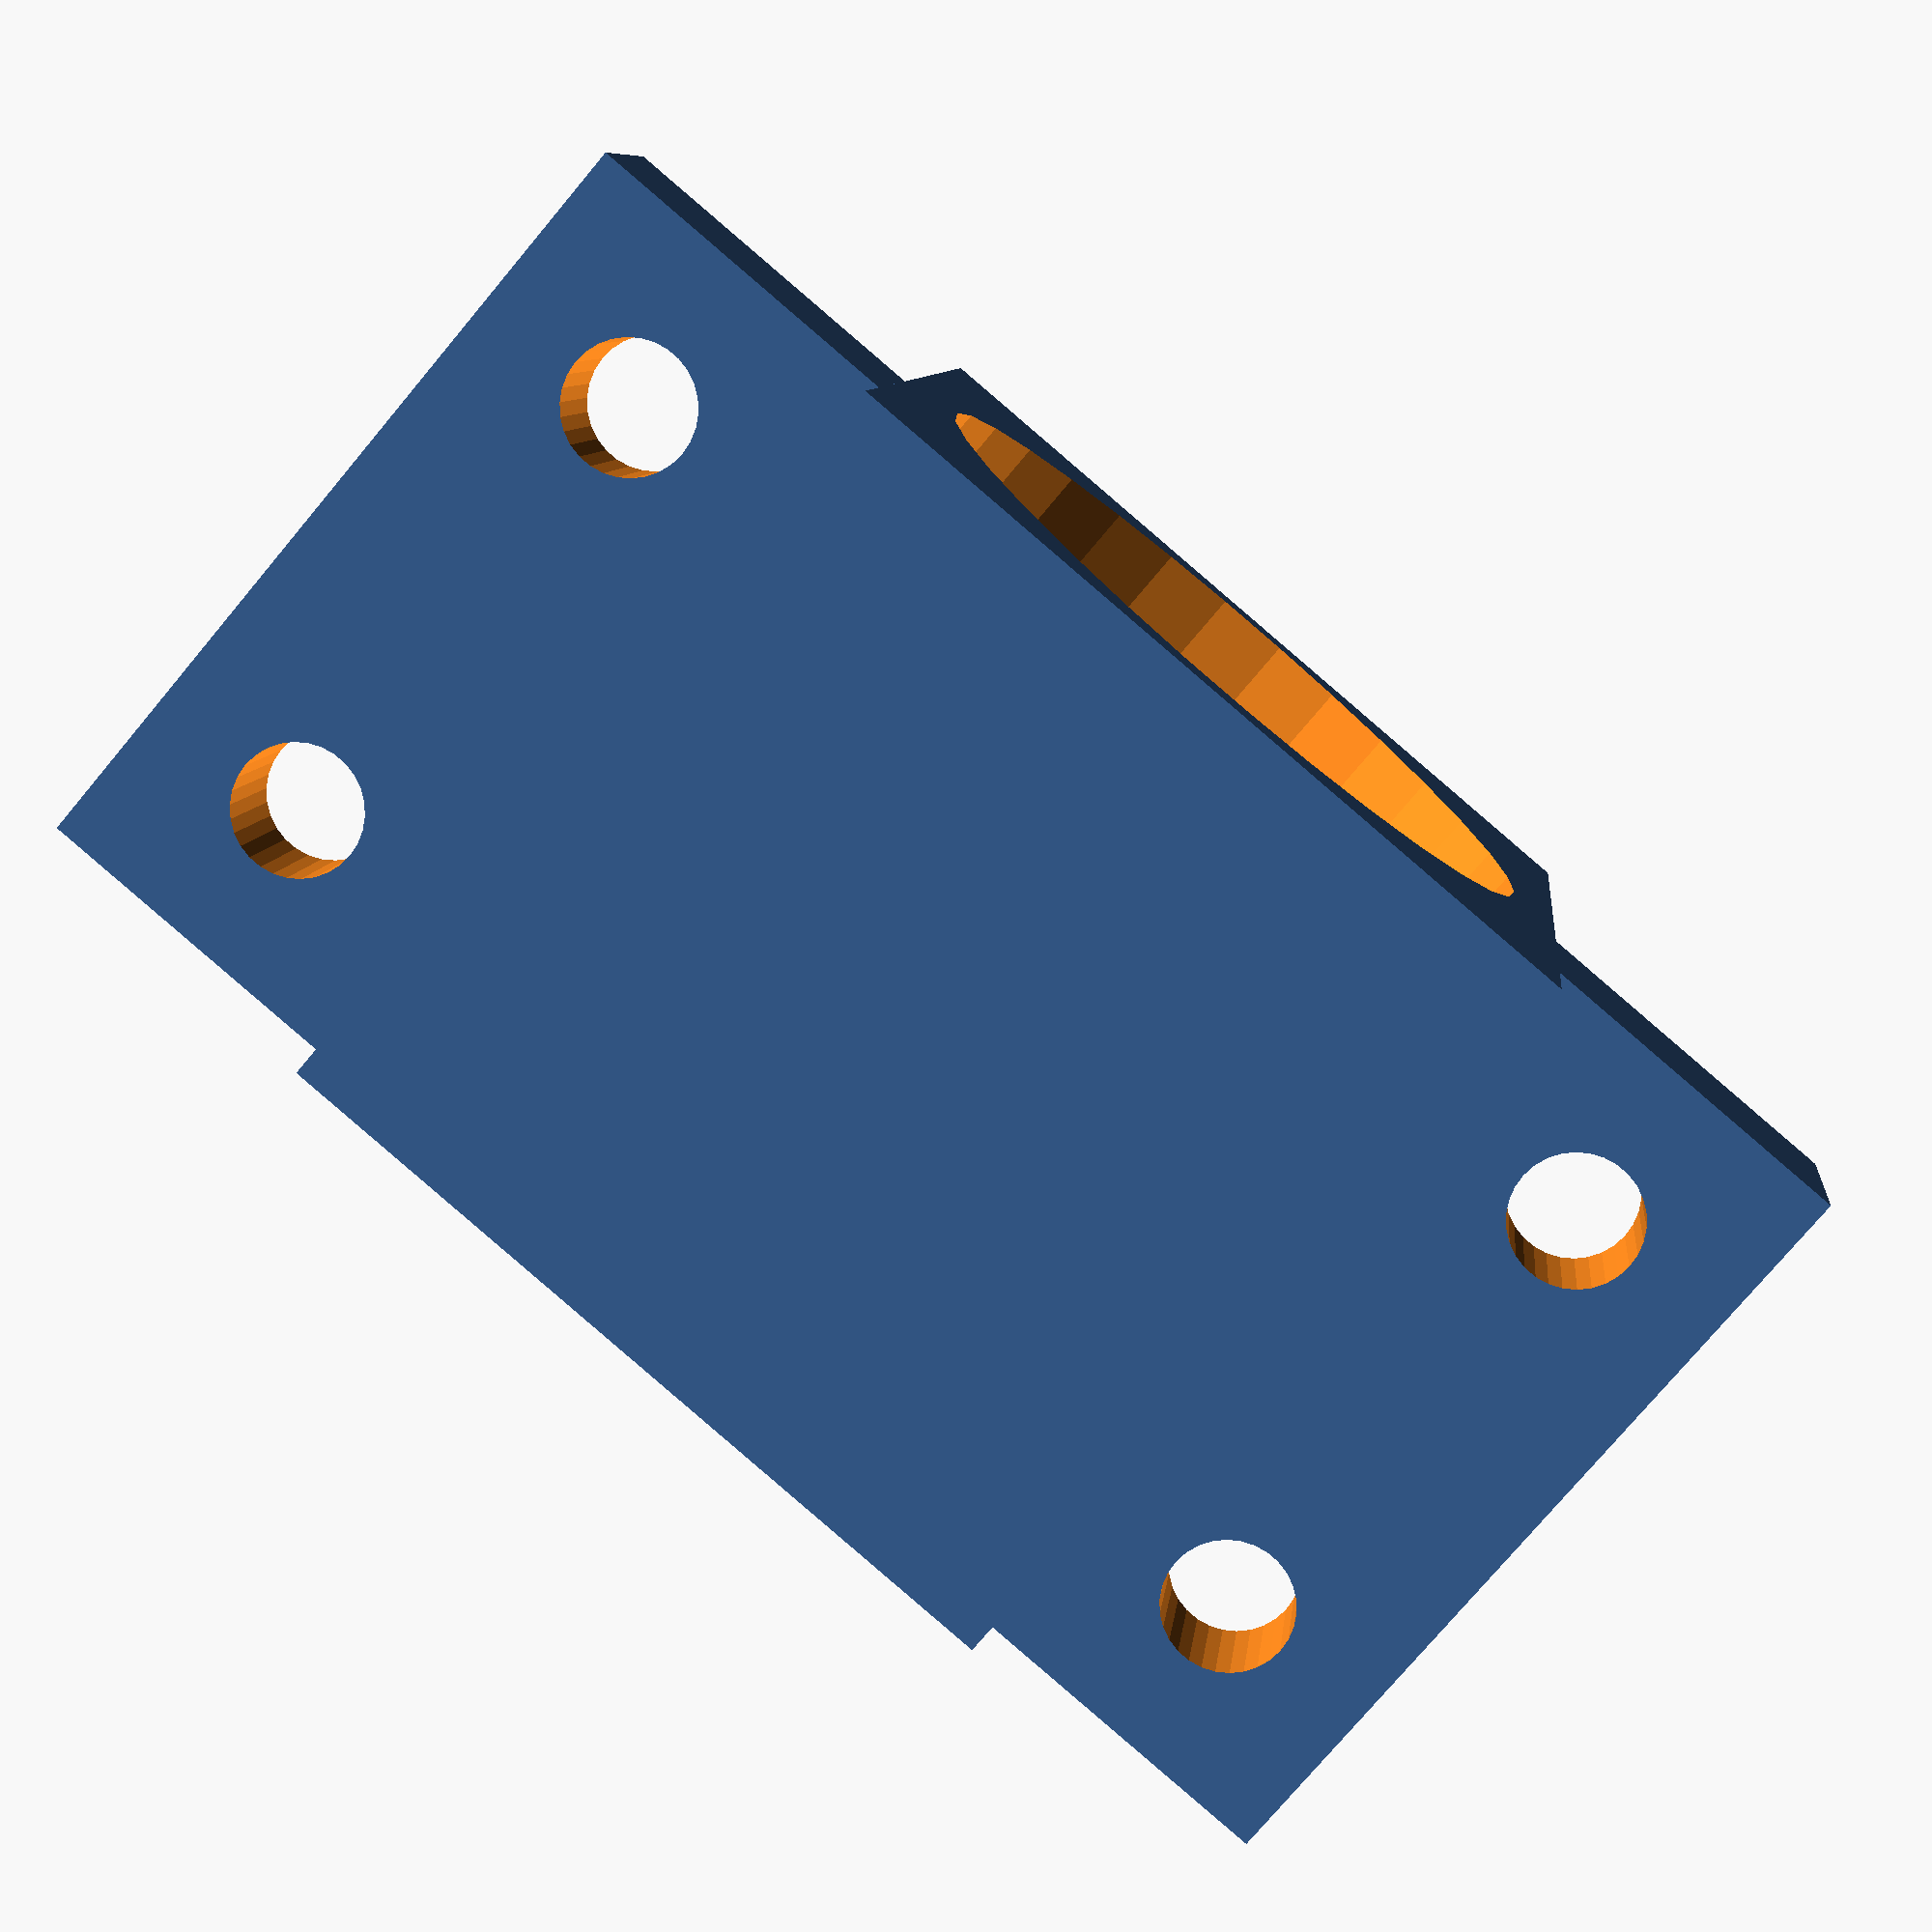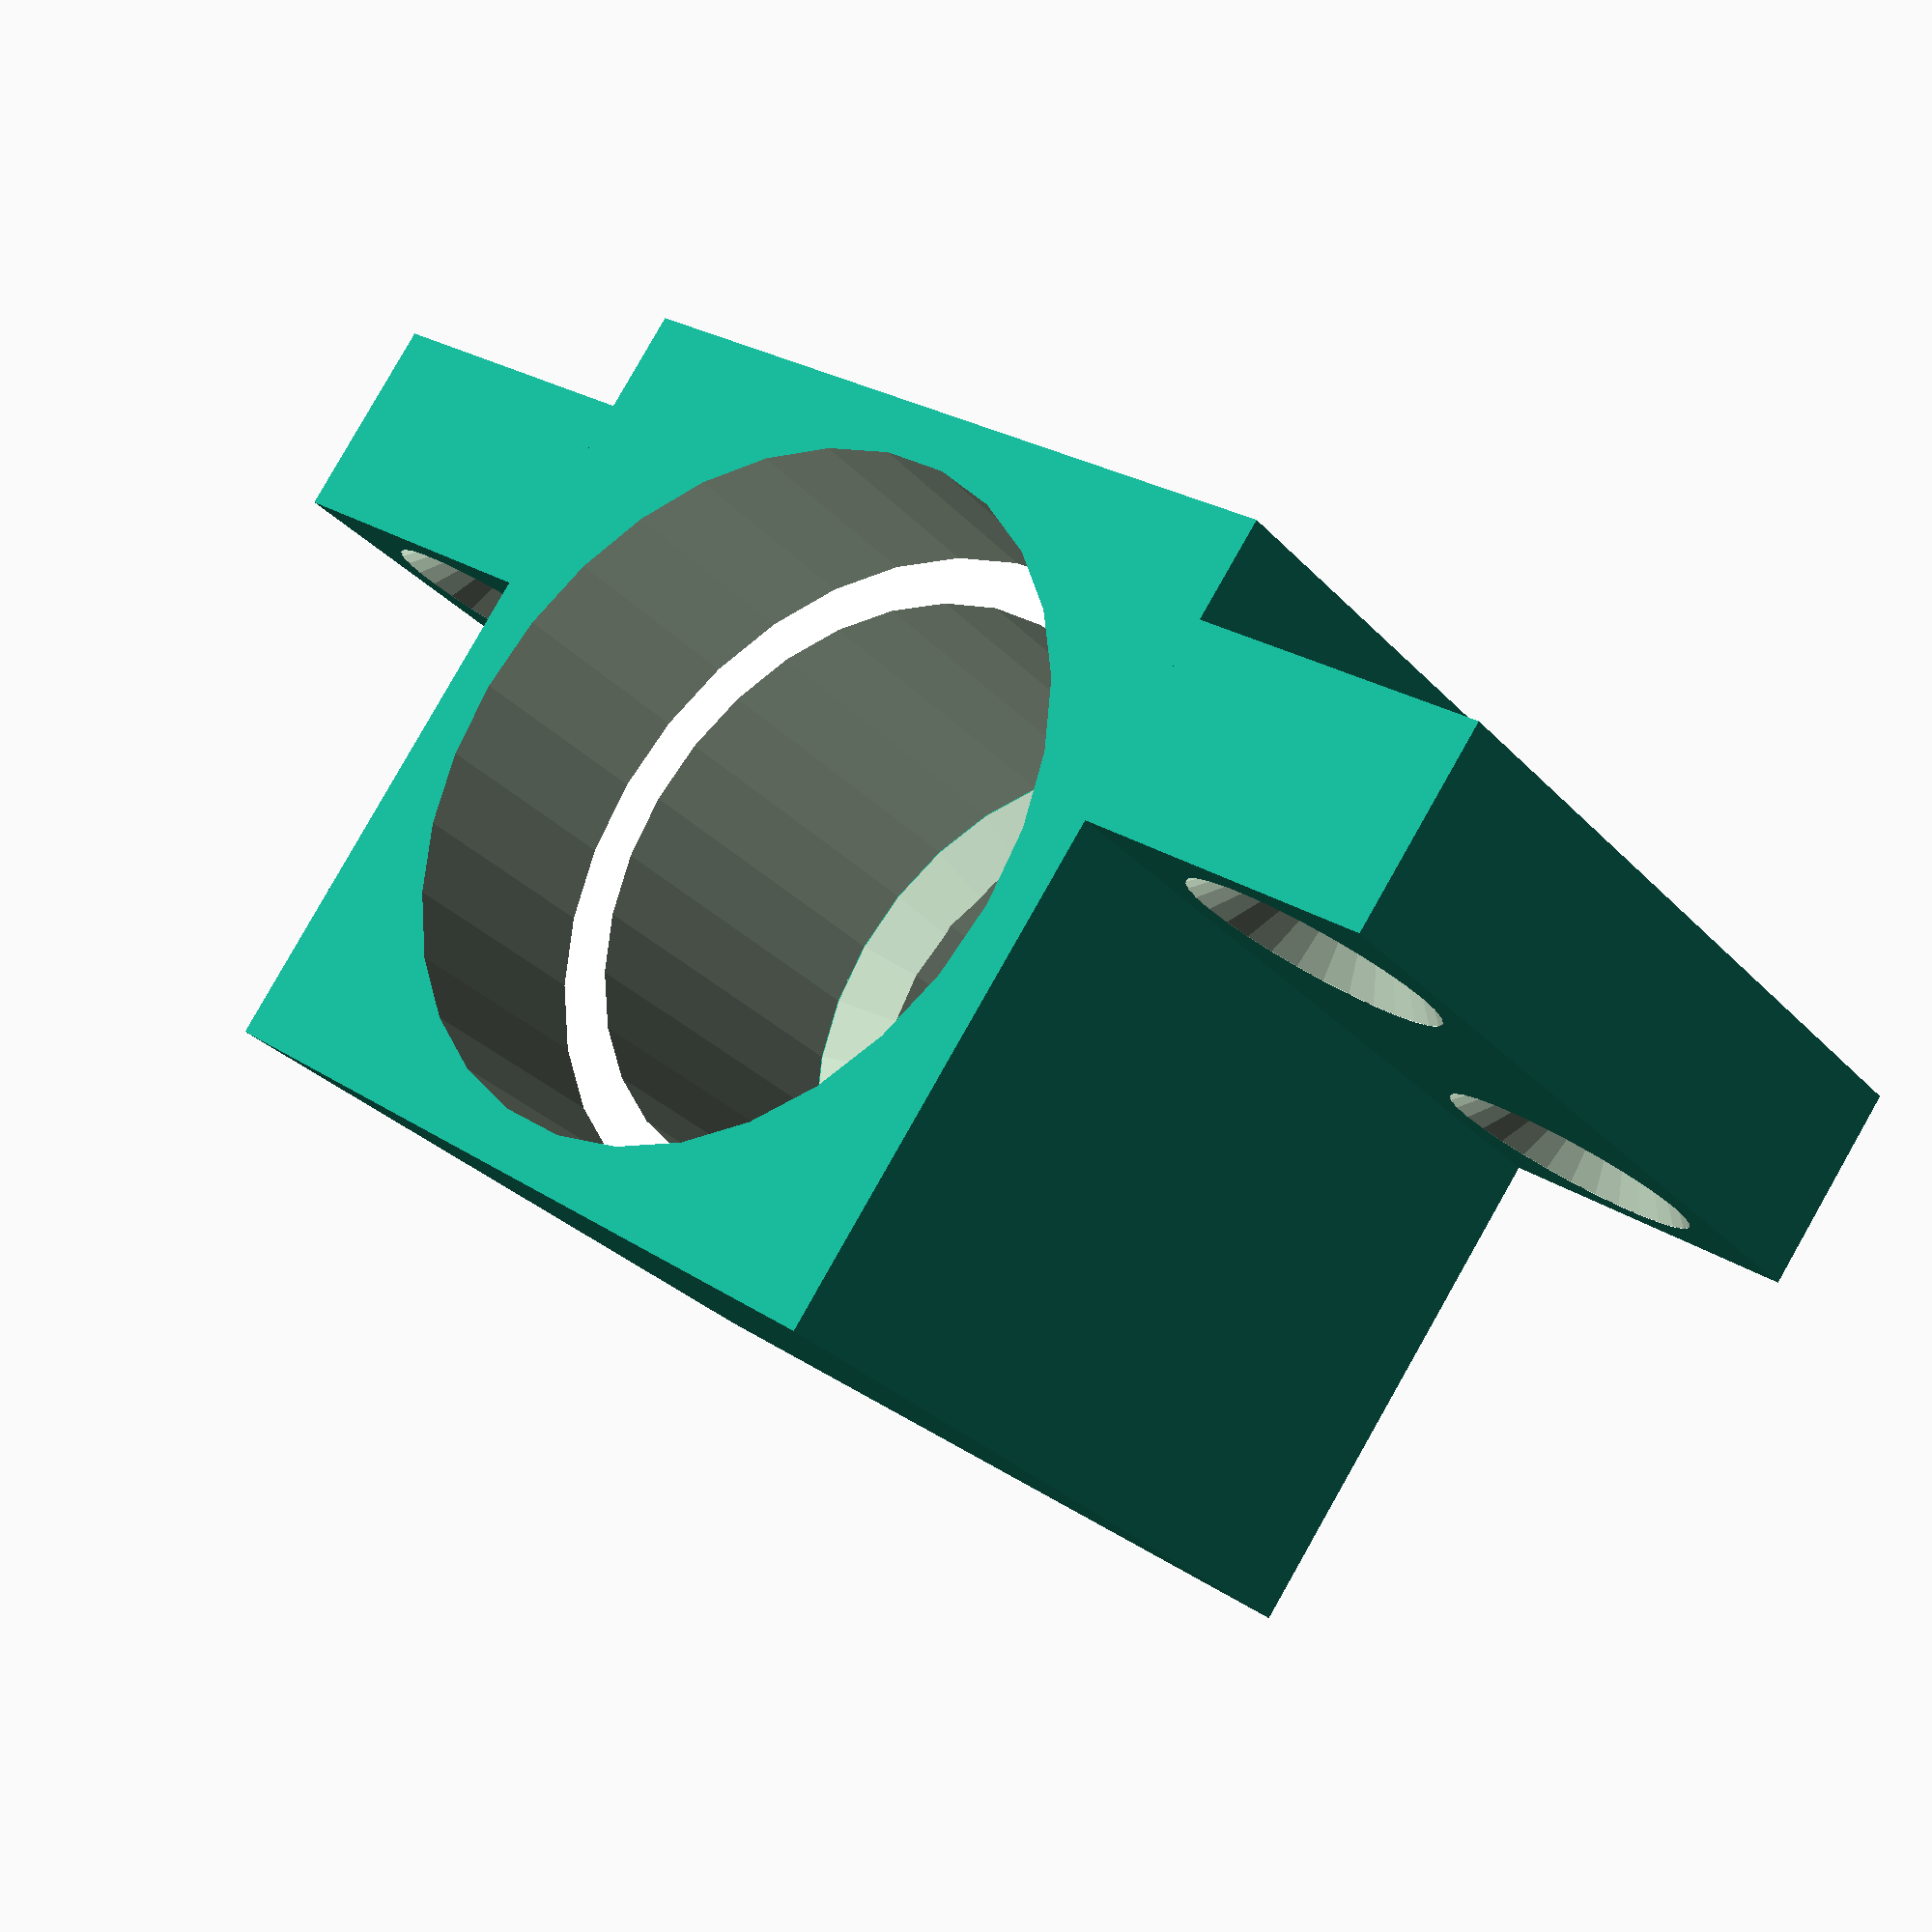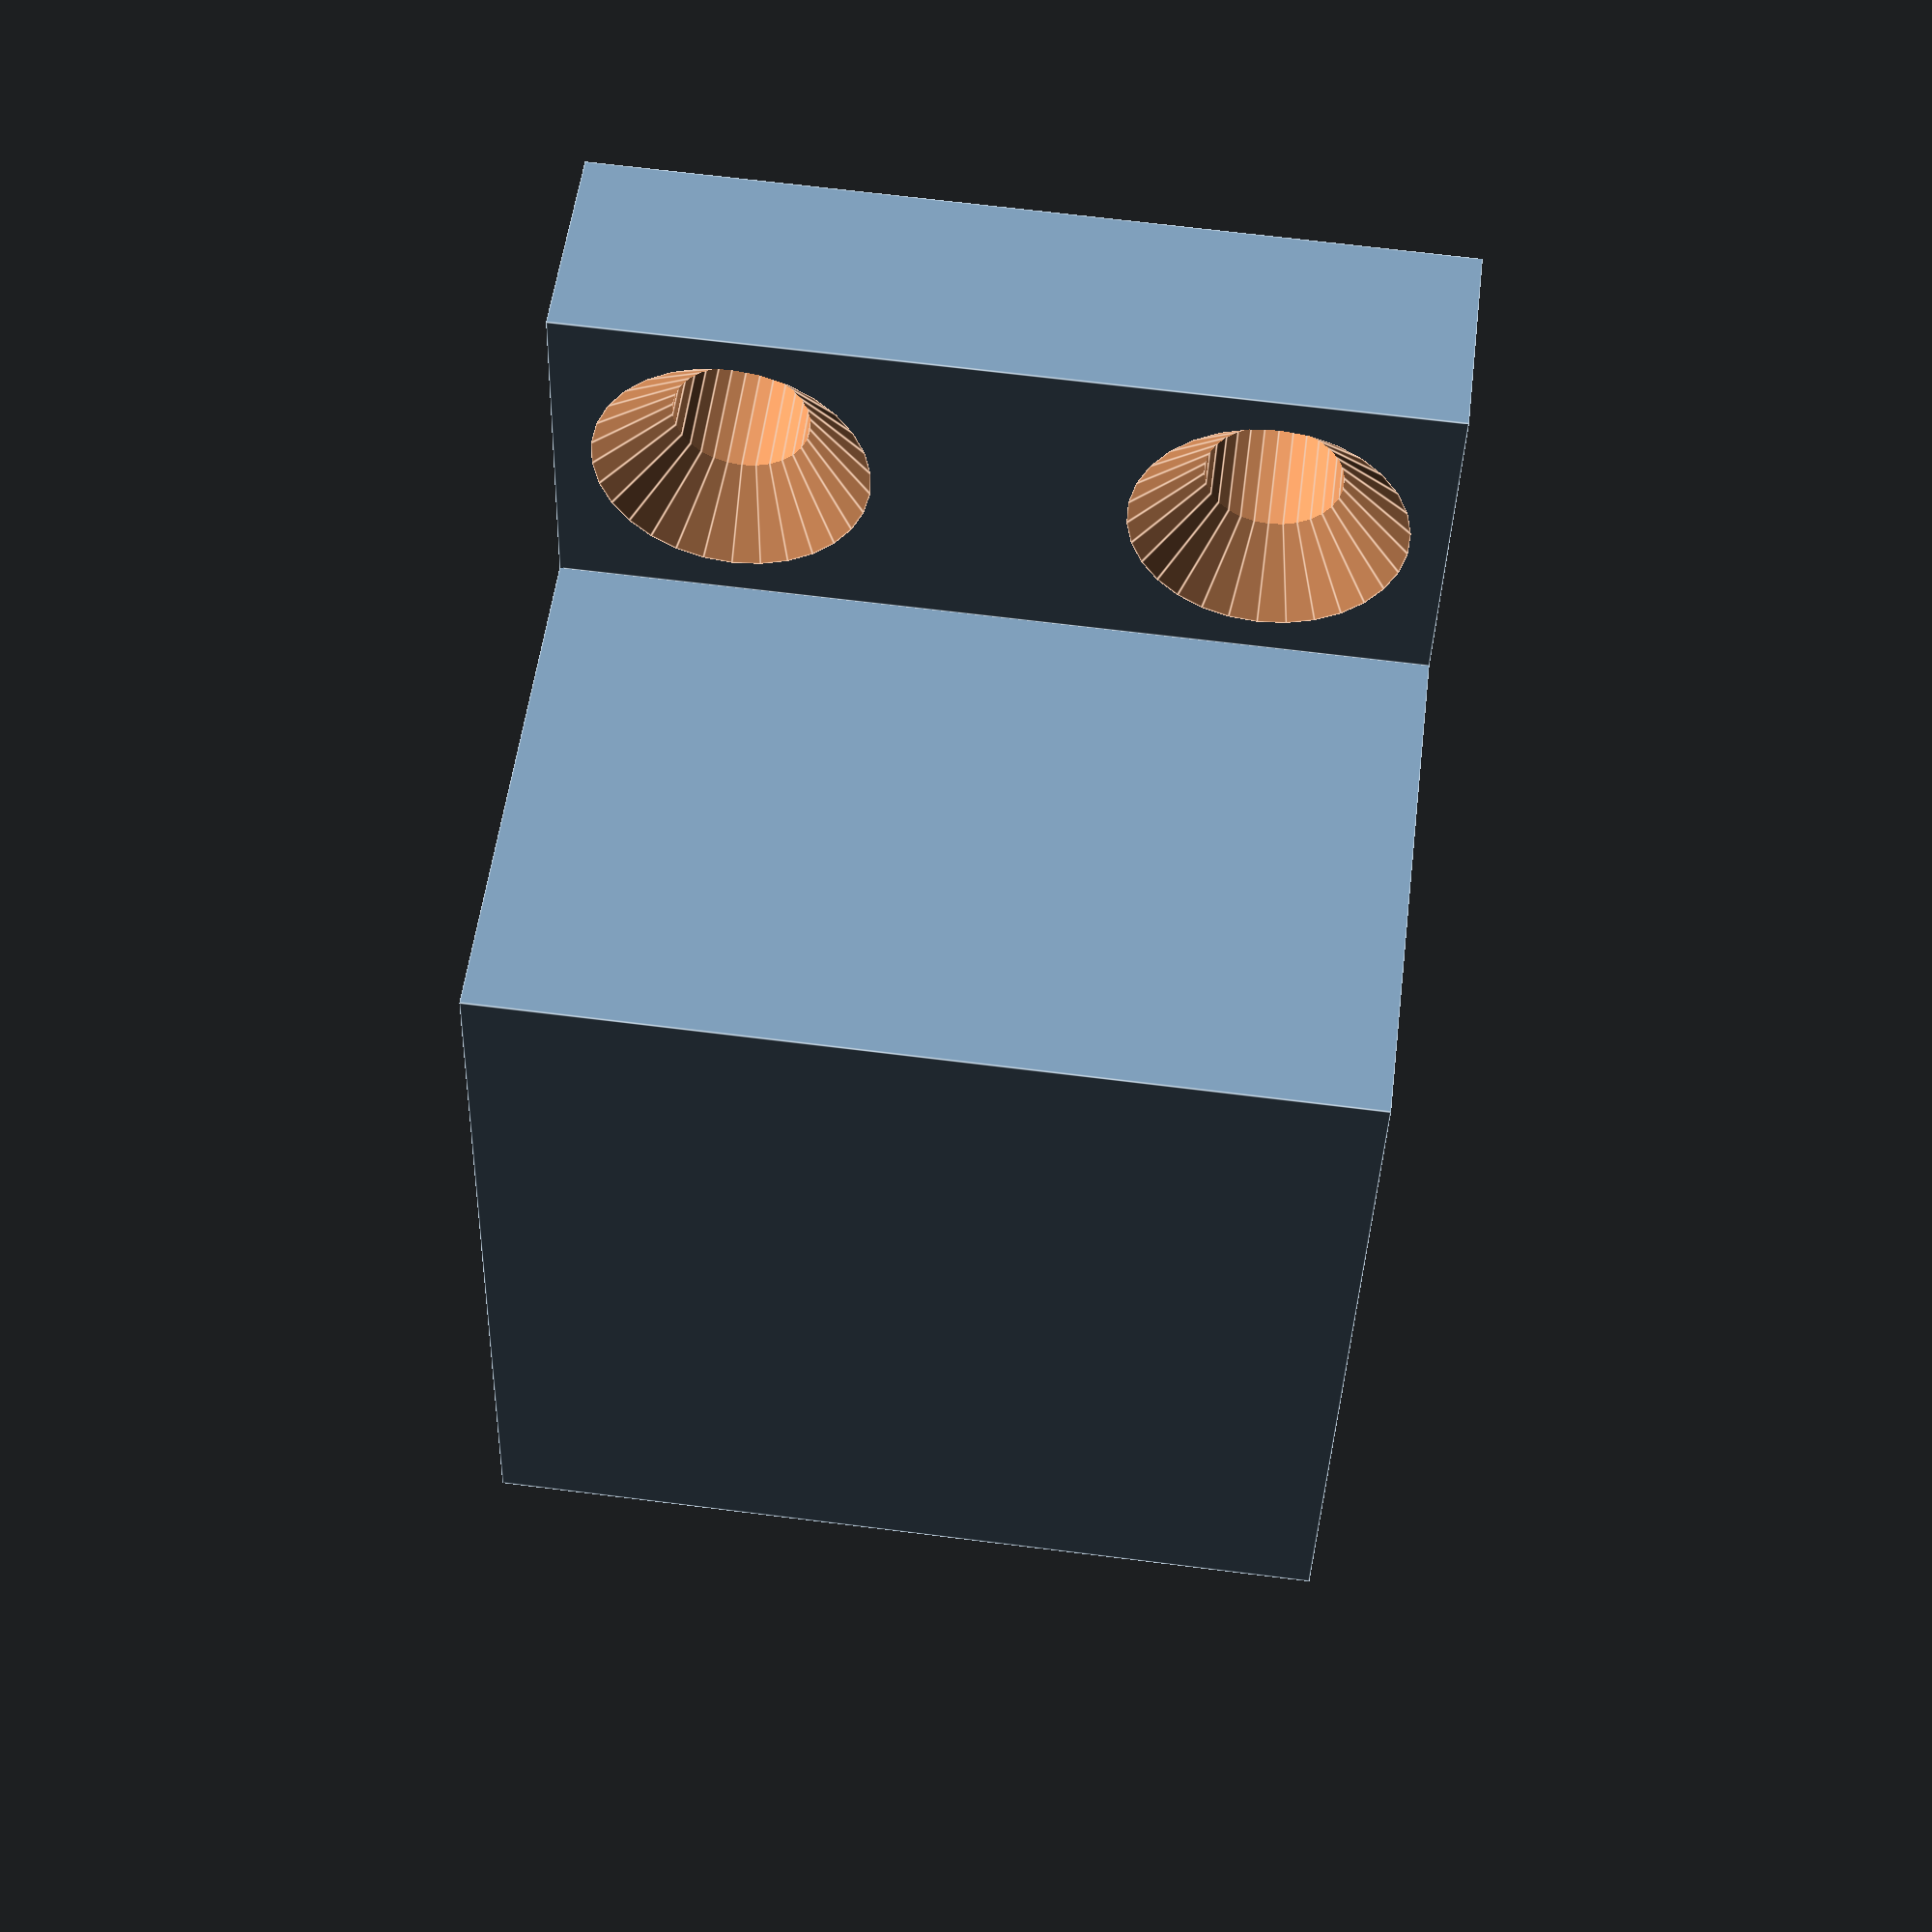
<openscad>


mm=1;
in = 25.4*mm;

slop=0.1*mm;
bearing_rad = 22*mm/2 + slop;
bearing_th = 7*mm;
axle_cutout_rad=19.10*mm / 2;  // lifted from the 608zz bearing spec
                               // to stay out of the way of the shield

block_size = 1*in;
wall = 0.8*mm;
eps=0.01;

screw_plate_th = 0.25*in;
screw_plate_width = 0.4*in;
screw_plate_shift = 0.25*in;

screw_dia = 2*mm;
screw_head_dia = 4*mm;
screw_len = 3/4*in;
eps=0.01*mm;

module screw() {
    rotate([90,0,0])
    union(){
        cylinder(r=screw_dia, h=screw_len, $fn=30);
        cylinder(r1=screw_head_dia,r2=0, h=screw_head_dia, $fn=30);
        translate([0,0,-screw_head_dia+eps])
        cylinder(r=screw_head_dia,h=screw_head_dia, $fn=30);
    }
}



module screw_plate() {
    difference() {
        union(){
            
            cube([screw_plate_width, screw_plate_th, block_size], center=true);
        }
        for(shift=(block_size-screw_plate_width)/2* [-1,1]){
            translate([0,screw_plate_th/2,shift])
            screw();
            
        }
    }     
}



module block(){
    translate([0,0,block_size/2])
    difference() {
        union(){
            cube(block_size,center=true);
            for(trans=[-1/2,1/2]) {
                translate([0,-screw_plate_shift,0])
                translate(trans * [block_size+screw_plate_width,0,0])
                screw_plate();
            }
        }
        union(){
            for(side=[-1,1]) {
                translate([0,0,side*block_size/2])
                cylinder(r=bearing_rad,h=2*bearing_th,center=true);
            }


            cylinder(r=axle_cutout_rad, h=2*block_size, center=true);
        }
    }
}

block();
difference(){
    cylinder(r=axle_cutout_rad,h=bearing_th);
    union(){
        translate([0,0,-bearing_th])
        cylinder(r=axle_cutout_rad-2*wall, h=3*bearing_th);
        cylinder(r1=0,r2=axle_cutout_rad,h=bearing_th+2*eps);
    }
}


</openscad>
<views>
elev=76.6 azim=7.7 roll=320.0 proj=p view=wireframe
elev=208.6 azim=36.1 roll=146.9 proj=p view=wireframe
elev=113.0 azim=103.9 roll=262.8 proj=p view=edges
</views>
